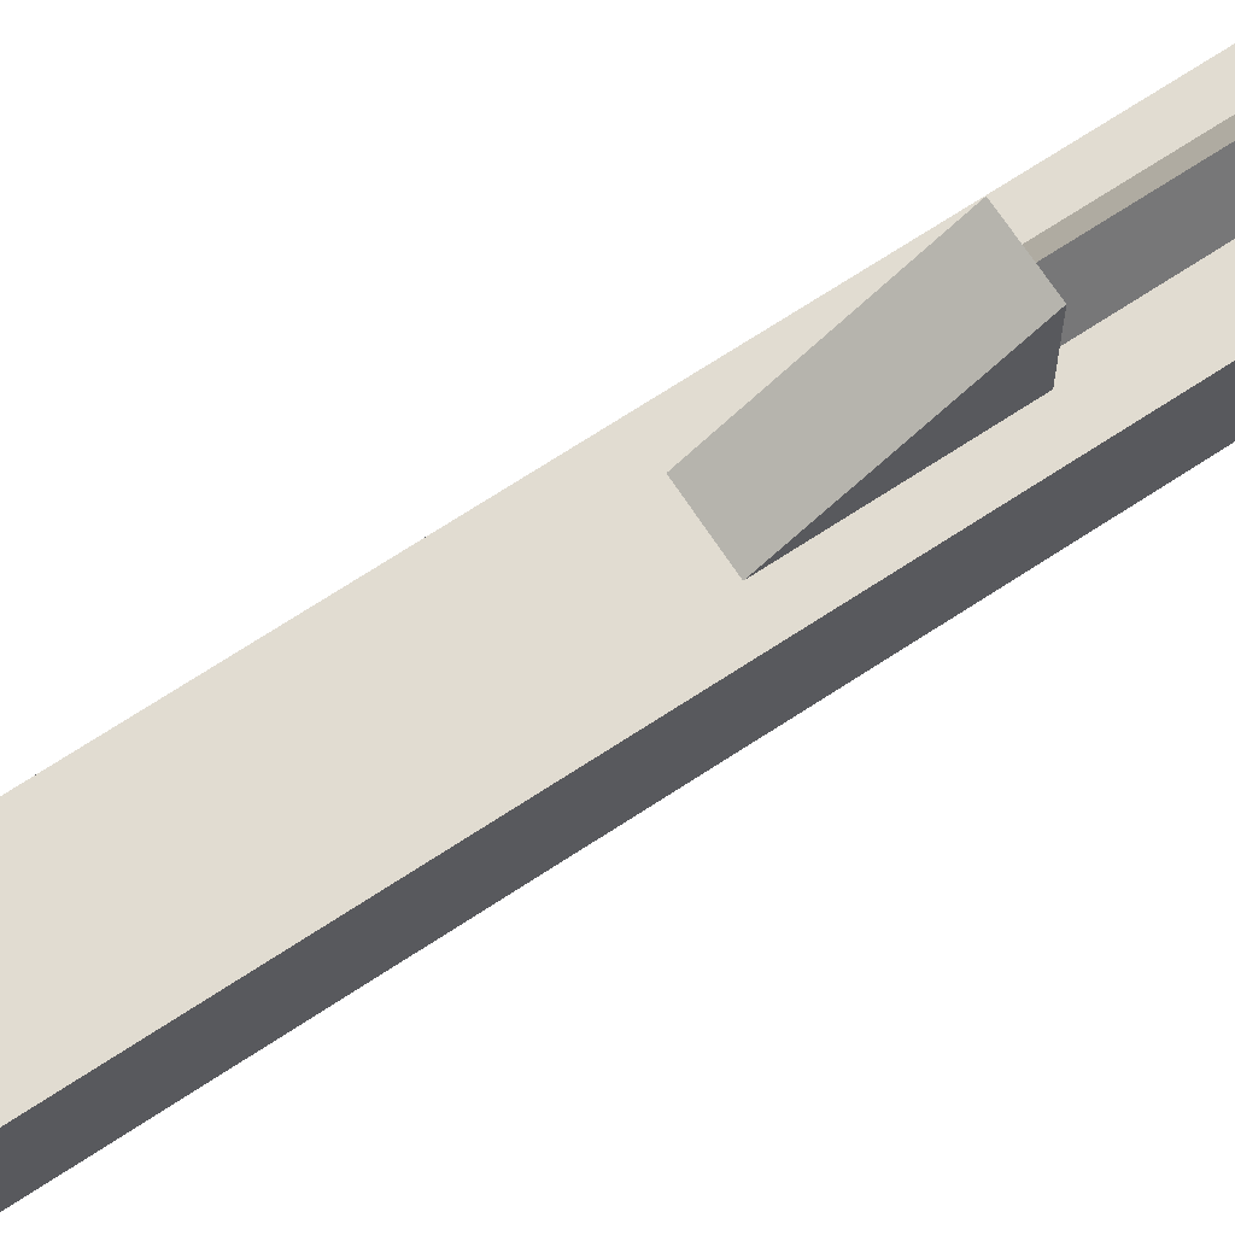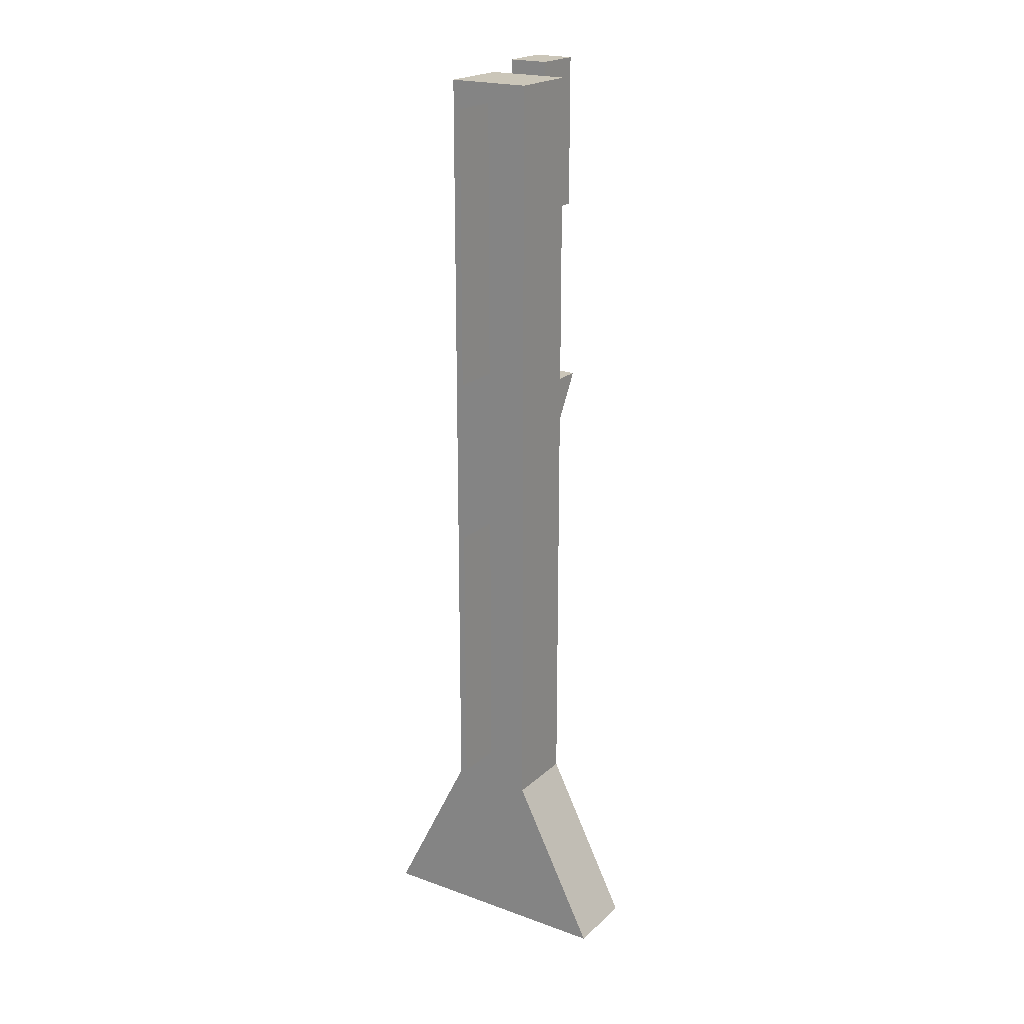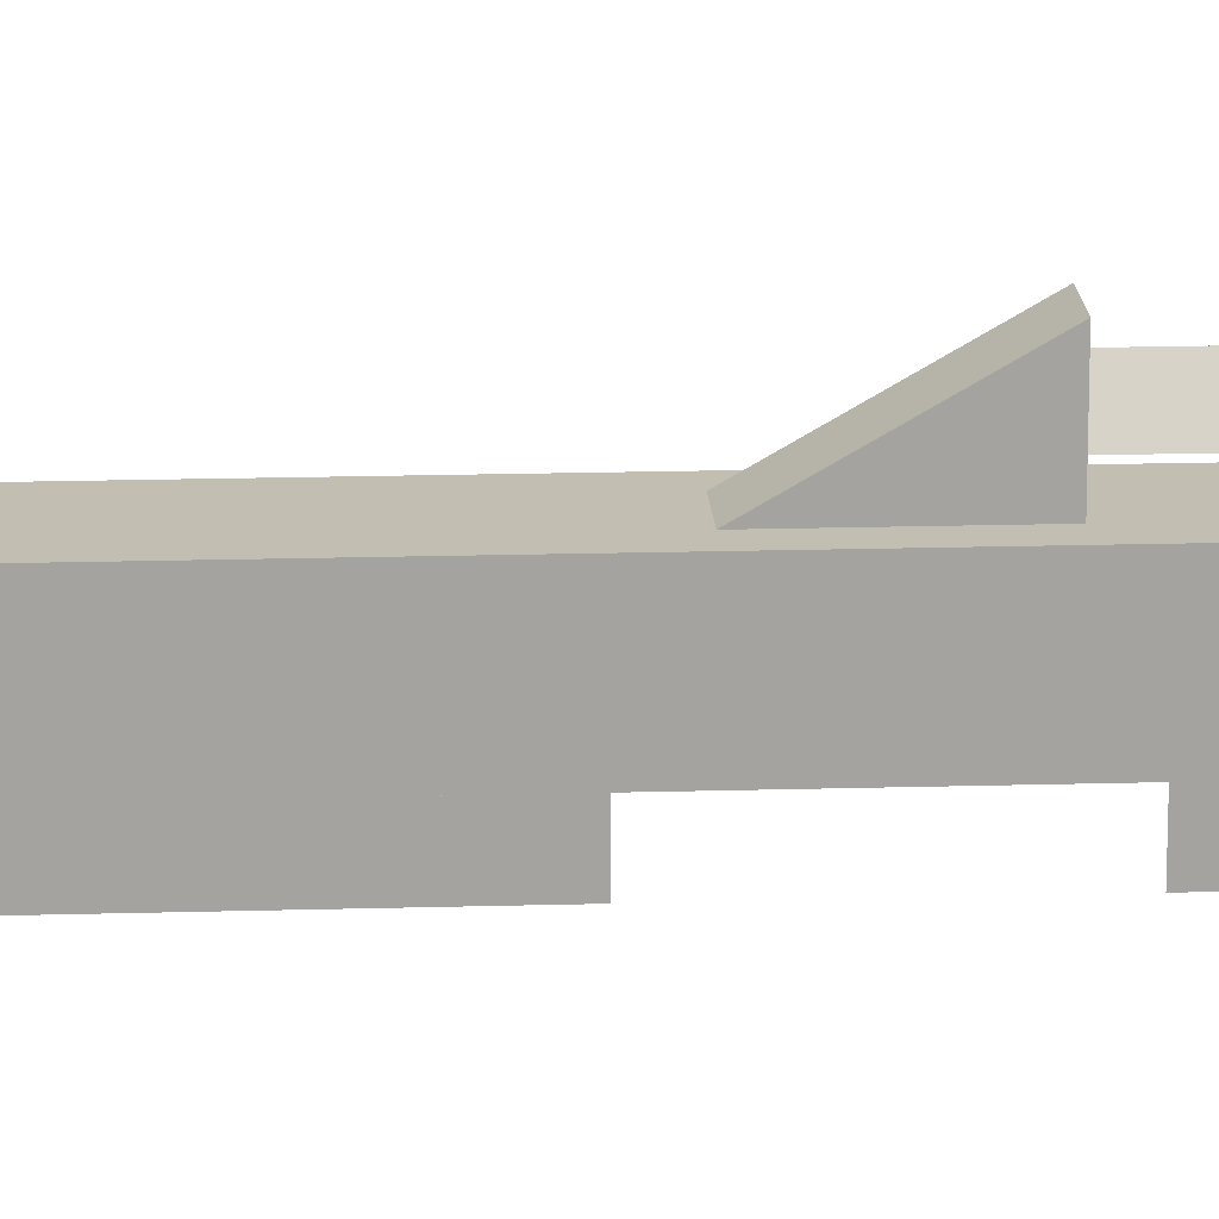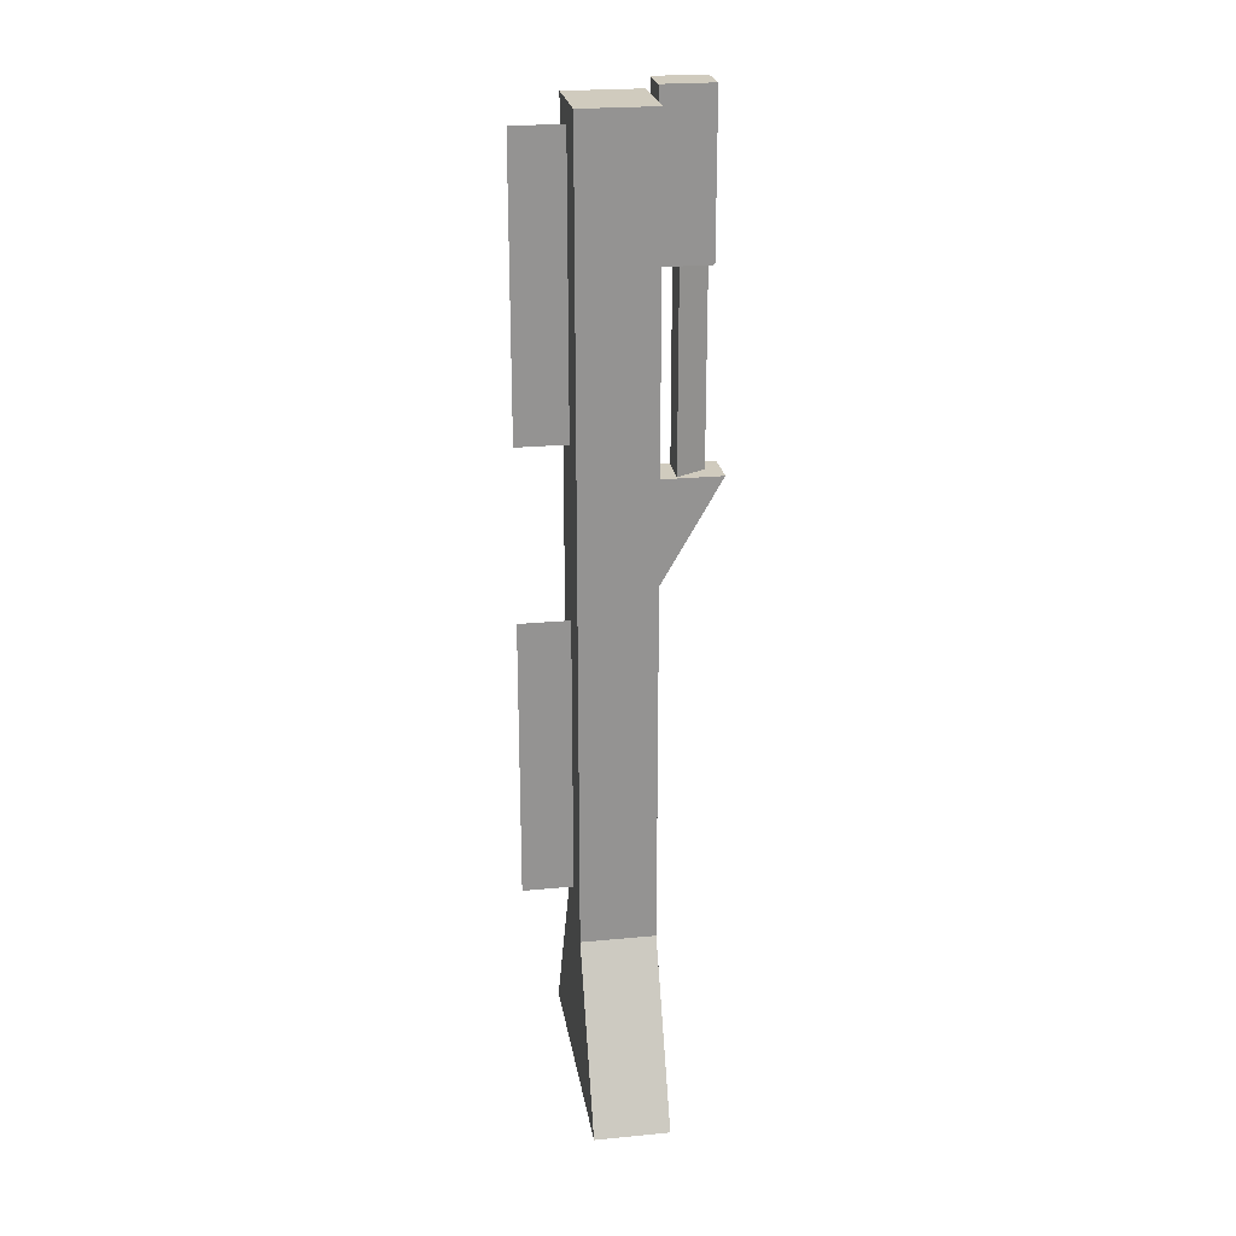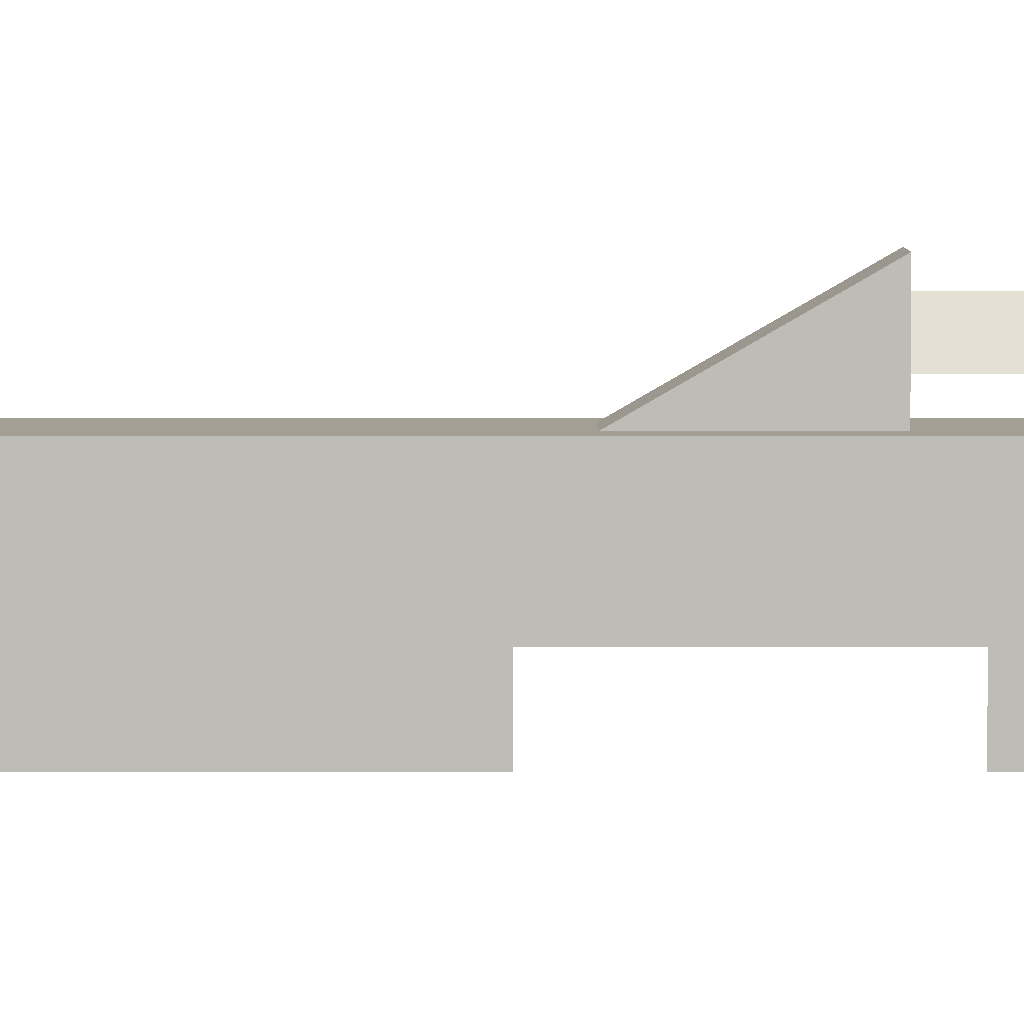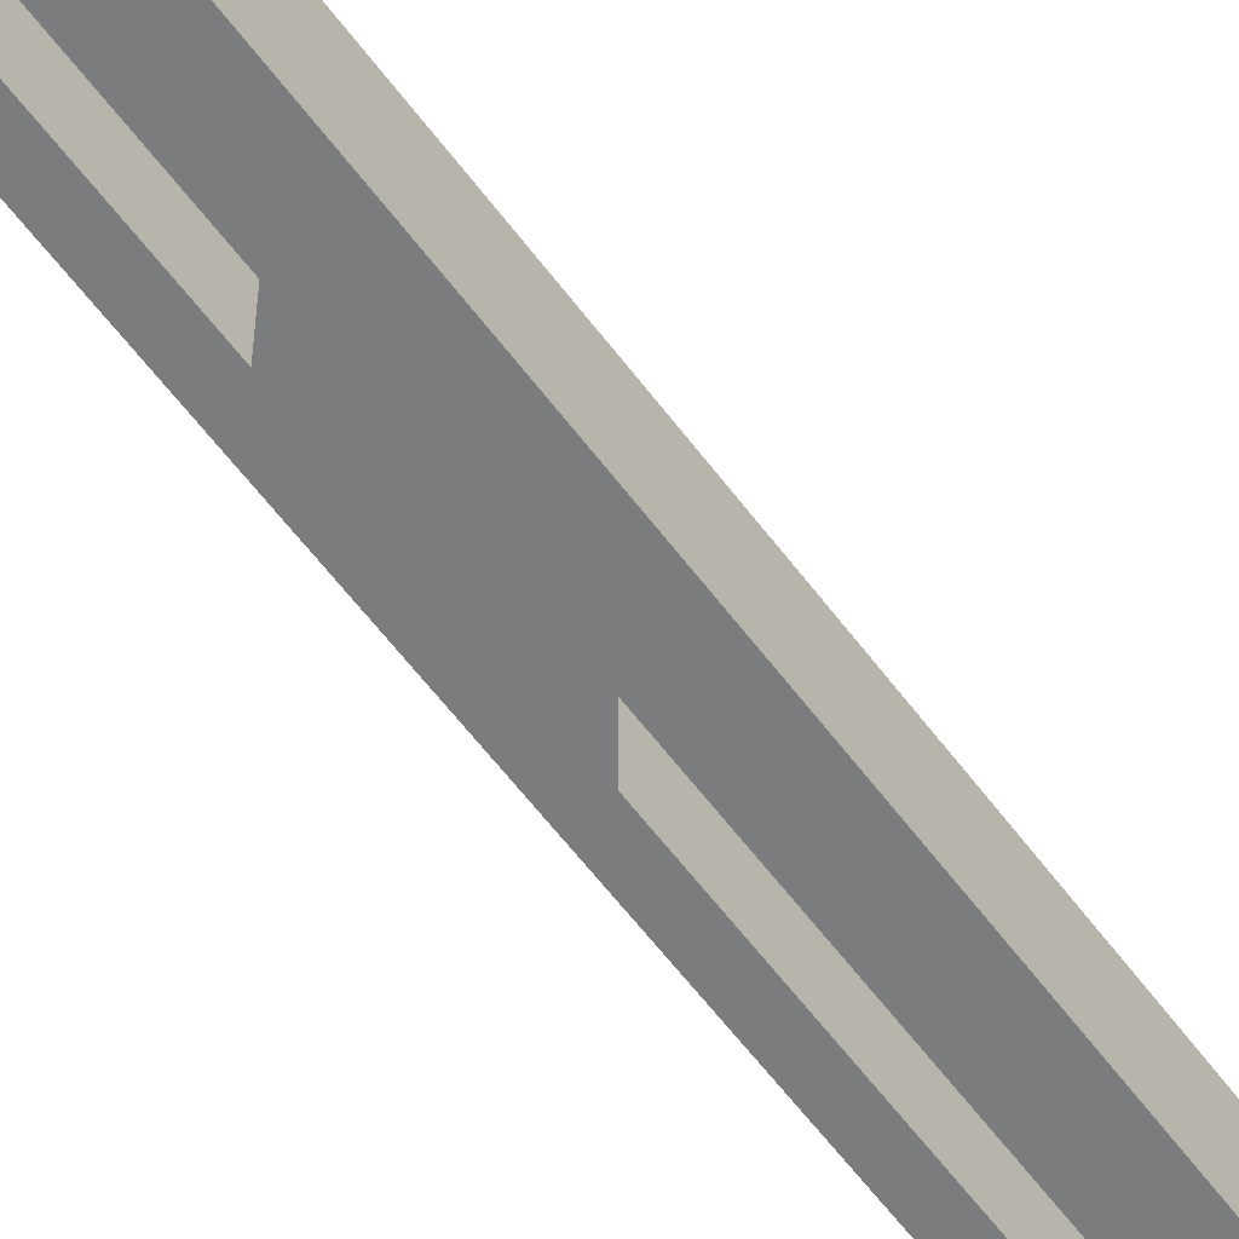
<metadata>
{"format":"obj","ext":"obj","renderer":"f3d","projection":"perspective","resolution":1024,"background":"white","views":[{"elev":69.3,"azim":56.6,"up":"+Z"},{"elev":20.9,"azim":-147.0,"up":"+Y"},{"elev":17.4,"azim":86.7,"up":"+Z"},{"elev":23.6,"azim":-99.1,"up":"+Y"},{"elev":5.3,"azim":89.9,"up":"+Z"},{"elev":-58.6,"azim":-143.9,"up":"+Z"}]}
</metadata>
<code>
o Cube.001_Cube.004
v -0.225 0 0.0657
v -0.075 0.2984 0.0657
v -0.225 0 -0.0657
v -0.075 0.2984 -0.0657
v 0.225 0 0.0657
v 0.075 0.2984 0.0657
v 0.225 0 -0.0657
v 0.075 0.2984 -0.0657
v -0.075 1.7 0.0657
v -0.075 1.7 -0.0657
v 0.075 1.7 -0.0657
v 0.075 1.7 0.0657
v 0.036 0.9167 0.0657
v -0.036 0.9167 0.0657
v 0.036 1.112 0.0657
v 0.036 1.112 0.1779
v -0.036 1.112 0.0657
v -0.036 1.112 0.1779
v 0.036 1.453 0.0657
v 0.036 1.453 0.155
v -0.036 1.453 0.0657
v -0.036 1.453 0.155
v 0.036 1.725 0.0657
v 0.036 1.725 0.155
v -0.036 1.725 0.0657
v -0.036 1.725 0.155
v 0 1.664 -0.1549
v 0 1.165 -0.1549
v 0 1.664 -0.0657
v 0 1.165 -0.0657
v 0 0.3637 -0.0657
v 0 0.8634 -0.0657
v 0 0.3637 -0.1549
v 0 0.8634 -0.1549
v -0 1.112 0.1518
v -0 1.453 0.1518
v -0.02923 1.112 0.1012
v -0.02923 1.453 0.1012
v 0.02923 1.112 0.1012
v 0.02923 1.453 0.1012
v 0.036 1.7 0.0657
v -0.036 1.7 0.0657
v 0 1.664 -0.1549
v 0 1.165 -0.1549
v 0 1.664 -0.0657
v 0 1.165 -0.0657
v 0 0.3637 -0.0657
v 0 0.8634 -0.0657
v 0 0.3637 -0.1549
v 0 0.8634 -0.1549
f 1 2 4 3
f 3 4 8 7
f 7 8 6 5
f 5 6 2 1
f 3 7 5 1
f 8 4 10 11
f 11 10 9 12
f 6 8 11 12
f 4 2 9 10
f 2 6 12 9
f 14 18 17
f 17 18 16 15
f 15 16 13
f 18 14 13 16
f 19 20 22 21
f 25 23 41 42
f 25 26 24 23
f 23 24 20 19
f 26 22 20 24
f 33 34 32 31
f 28 27 29 30
f 35 36 38 37
f 37 38 40 39
f 39 40 36 35
f 26 25 21 22
f 49 47 48 50
f 44 46 45 43

</code>
